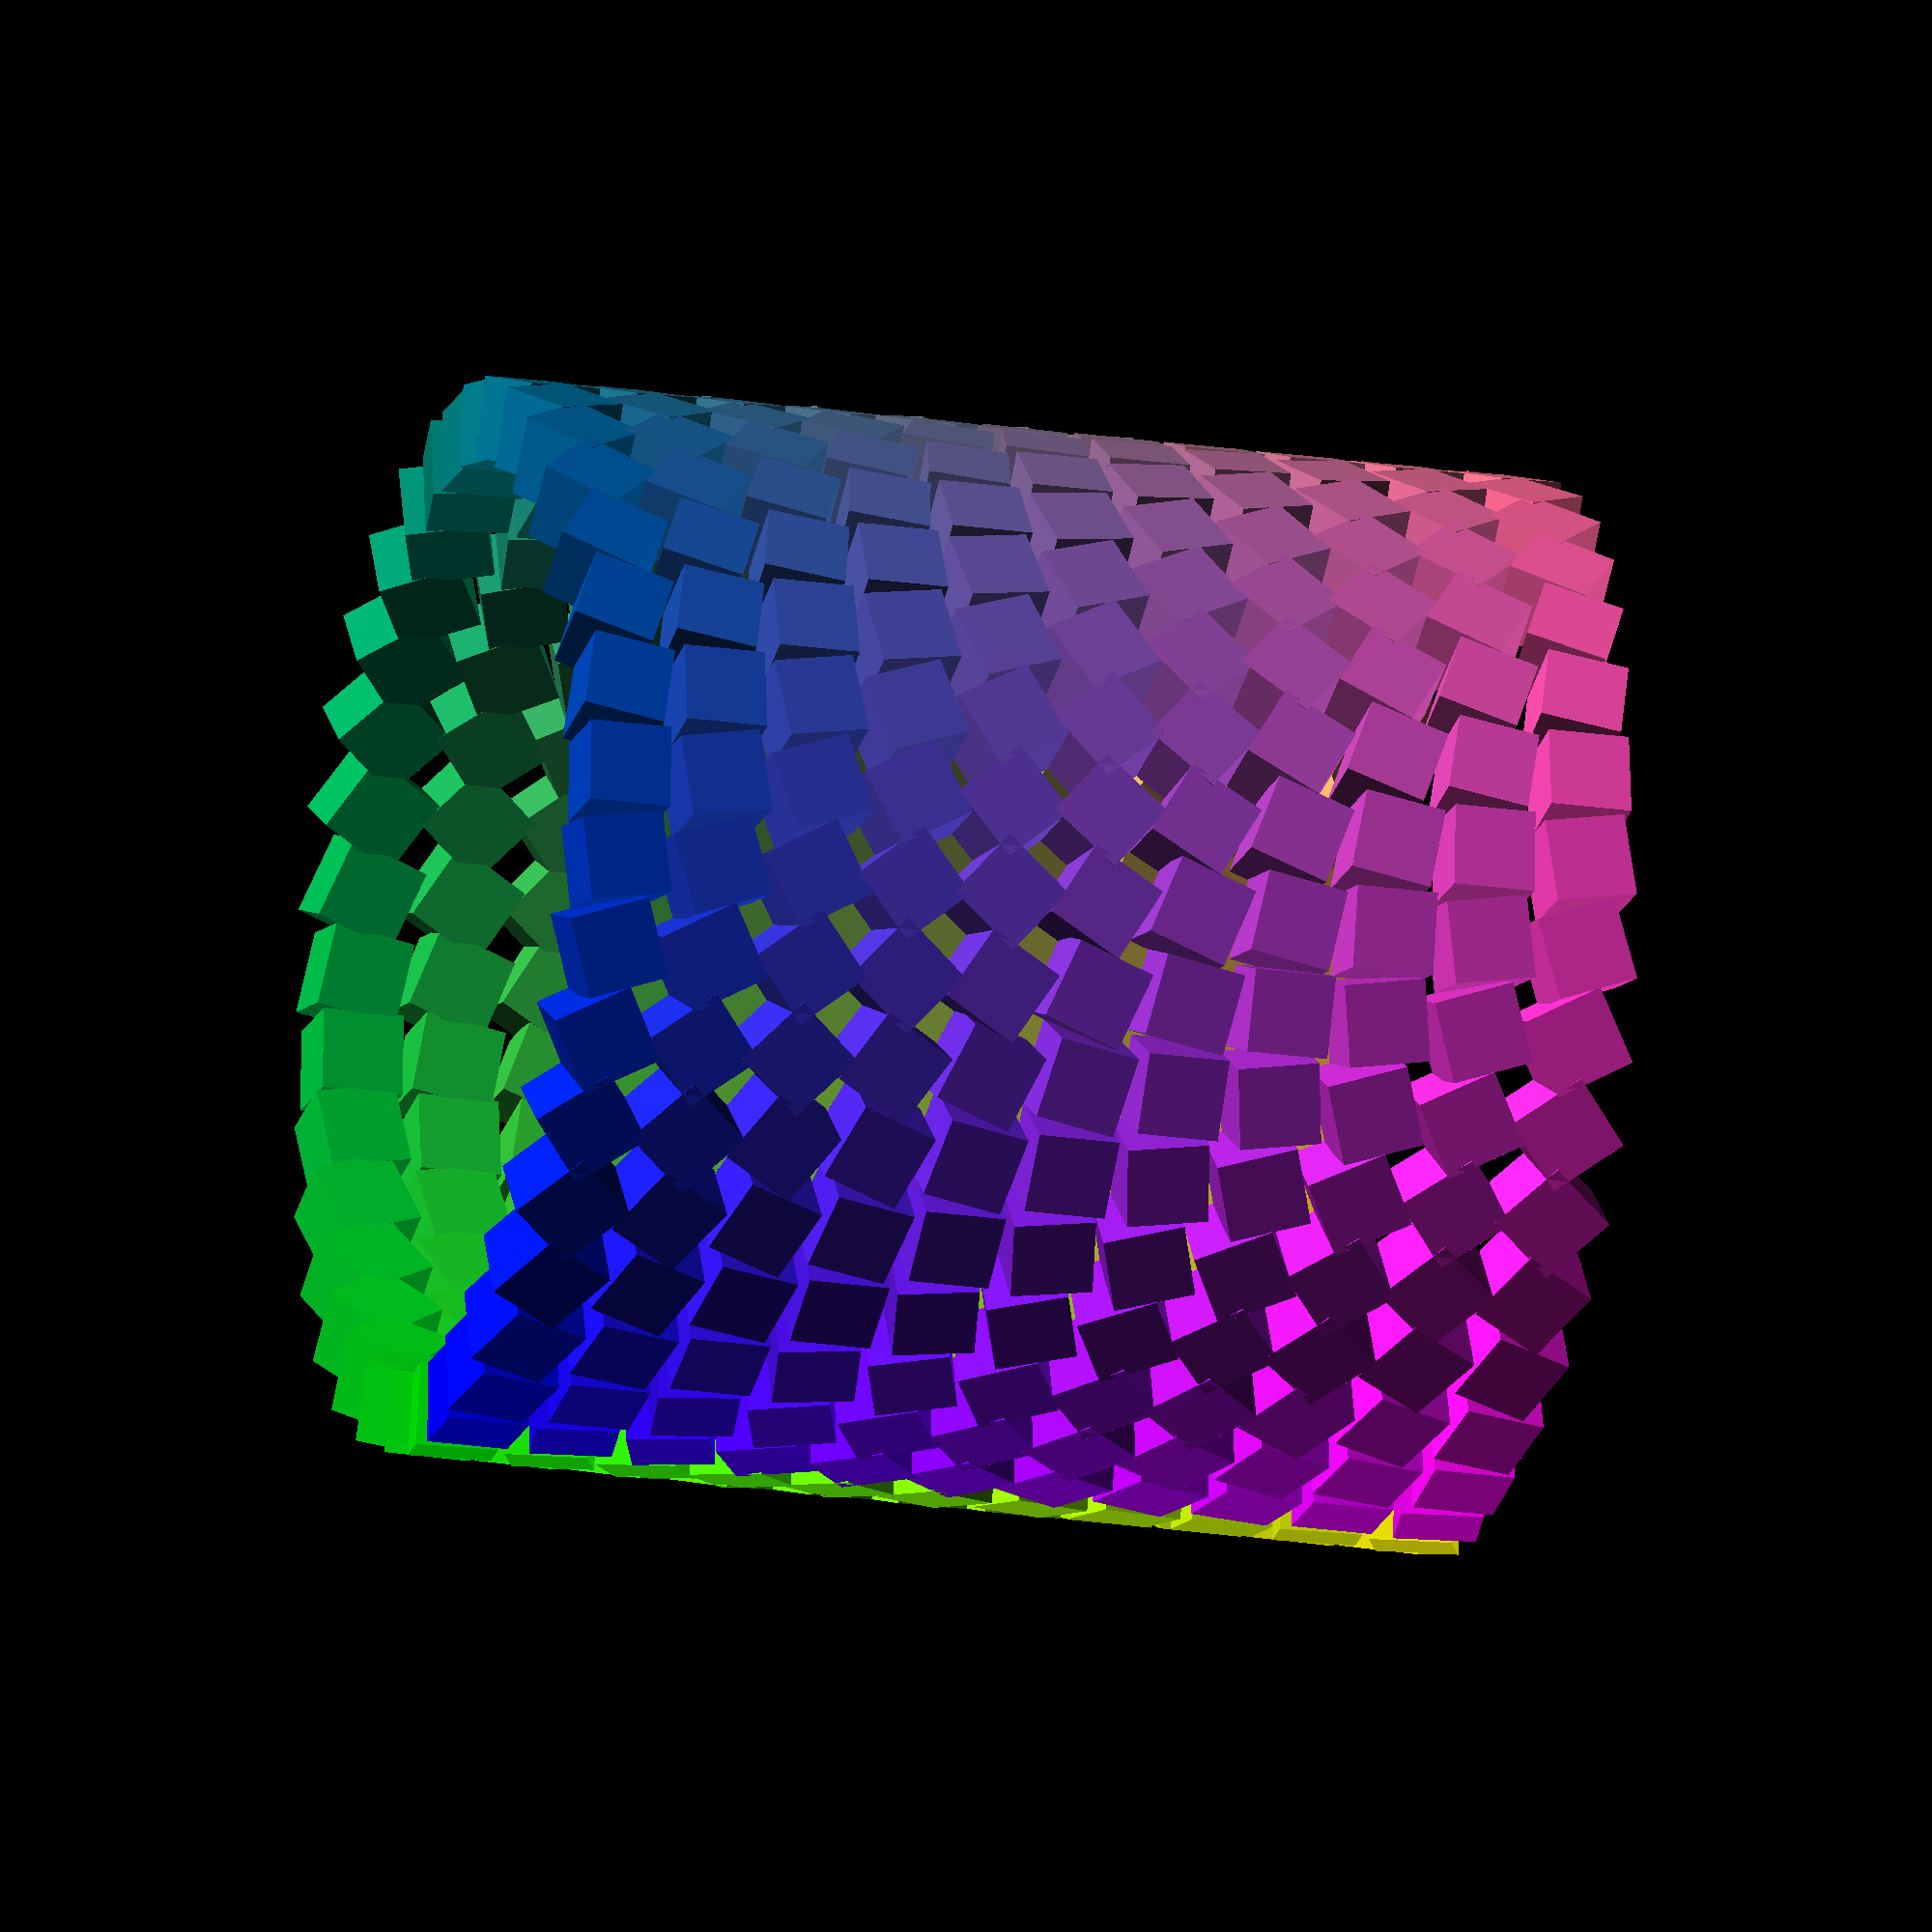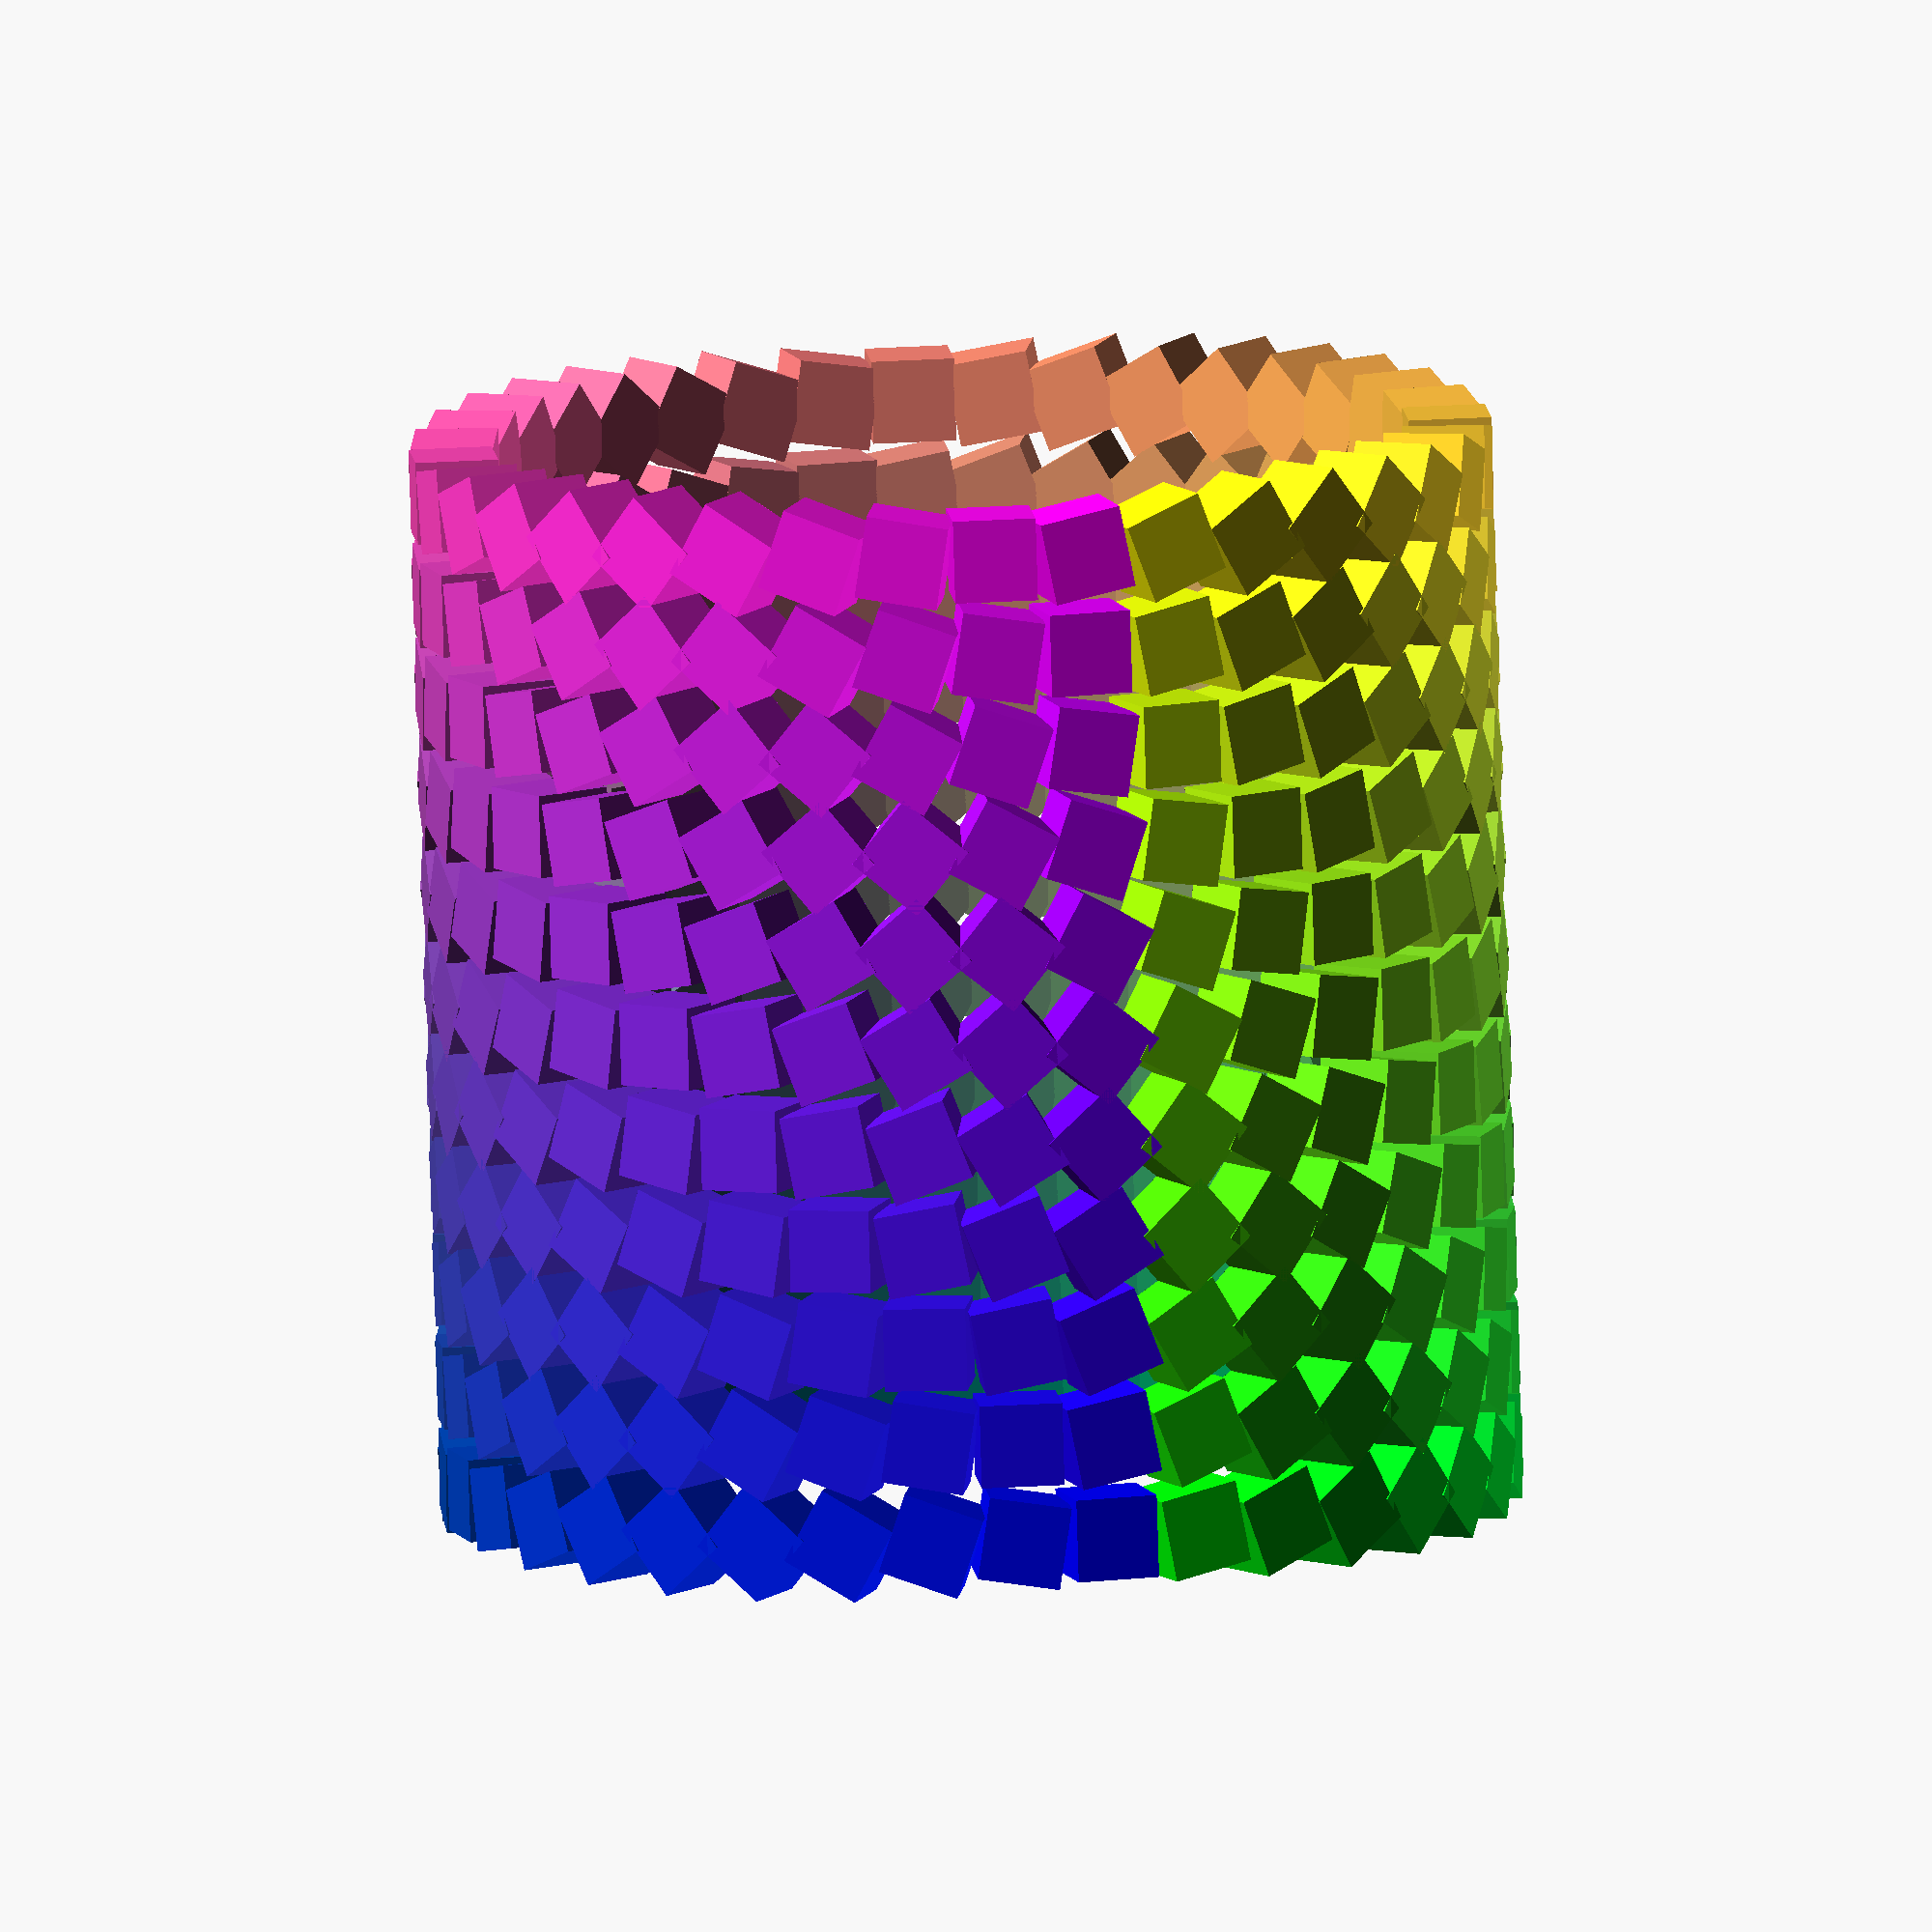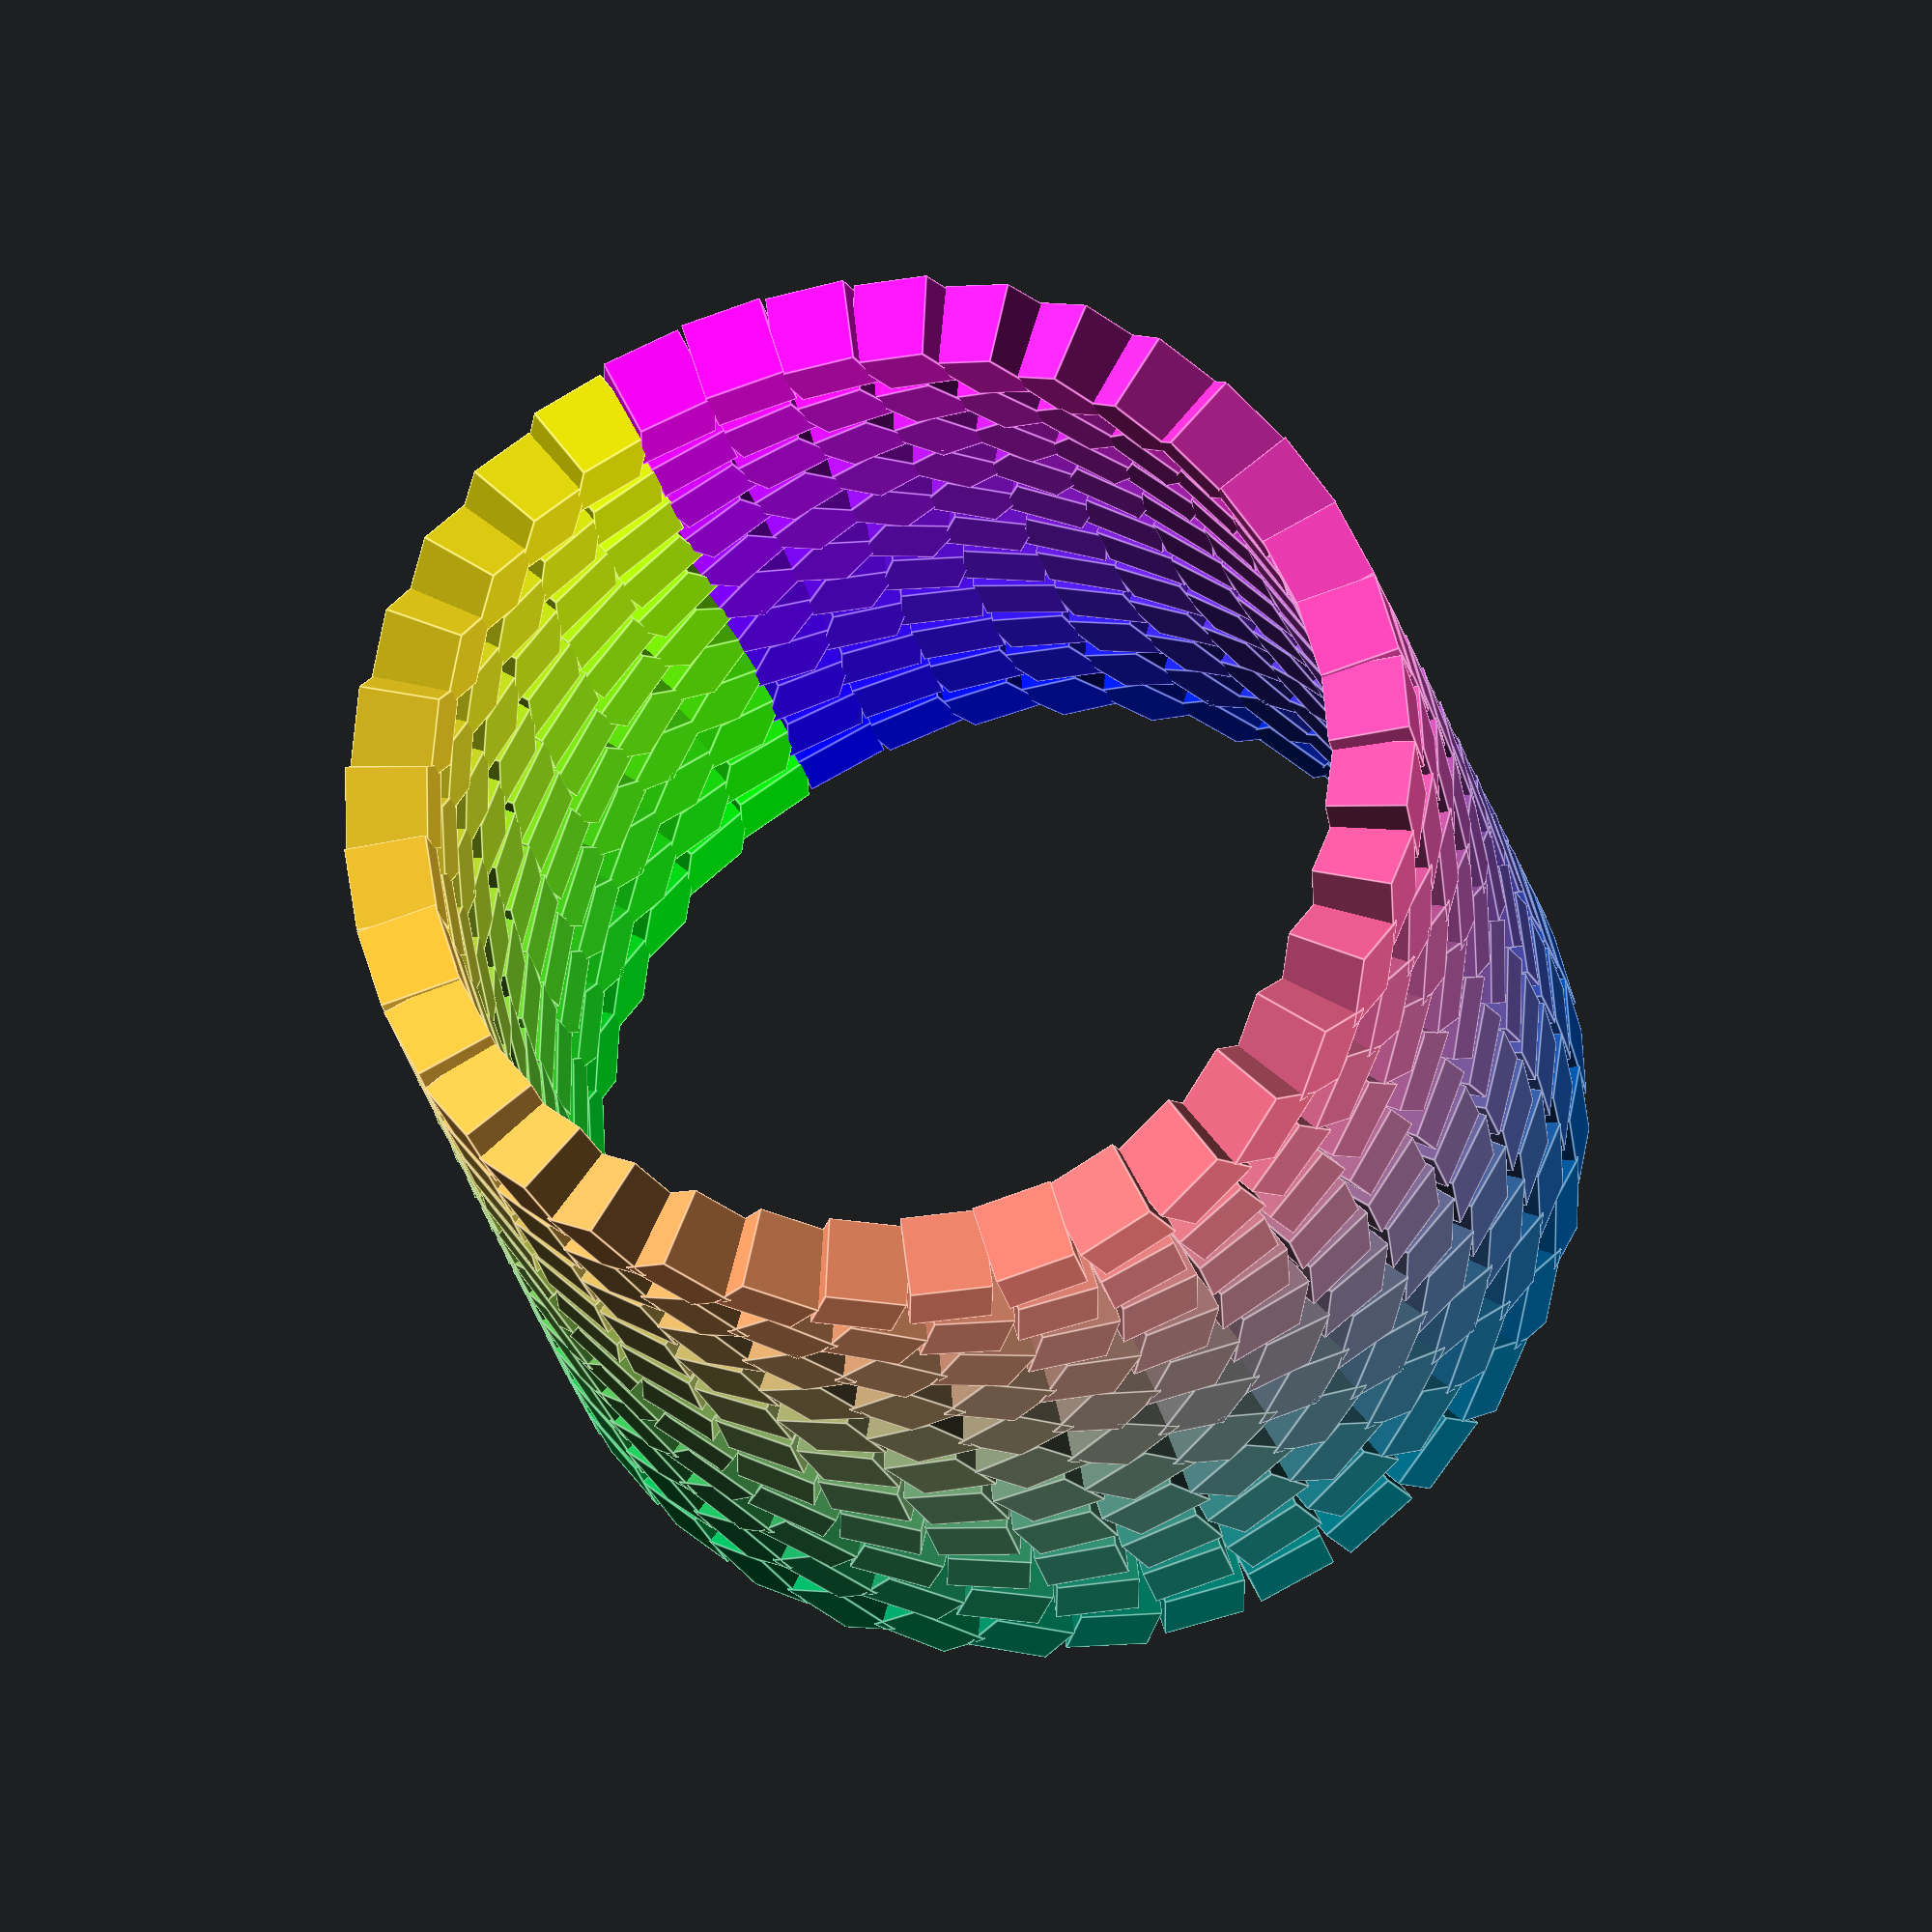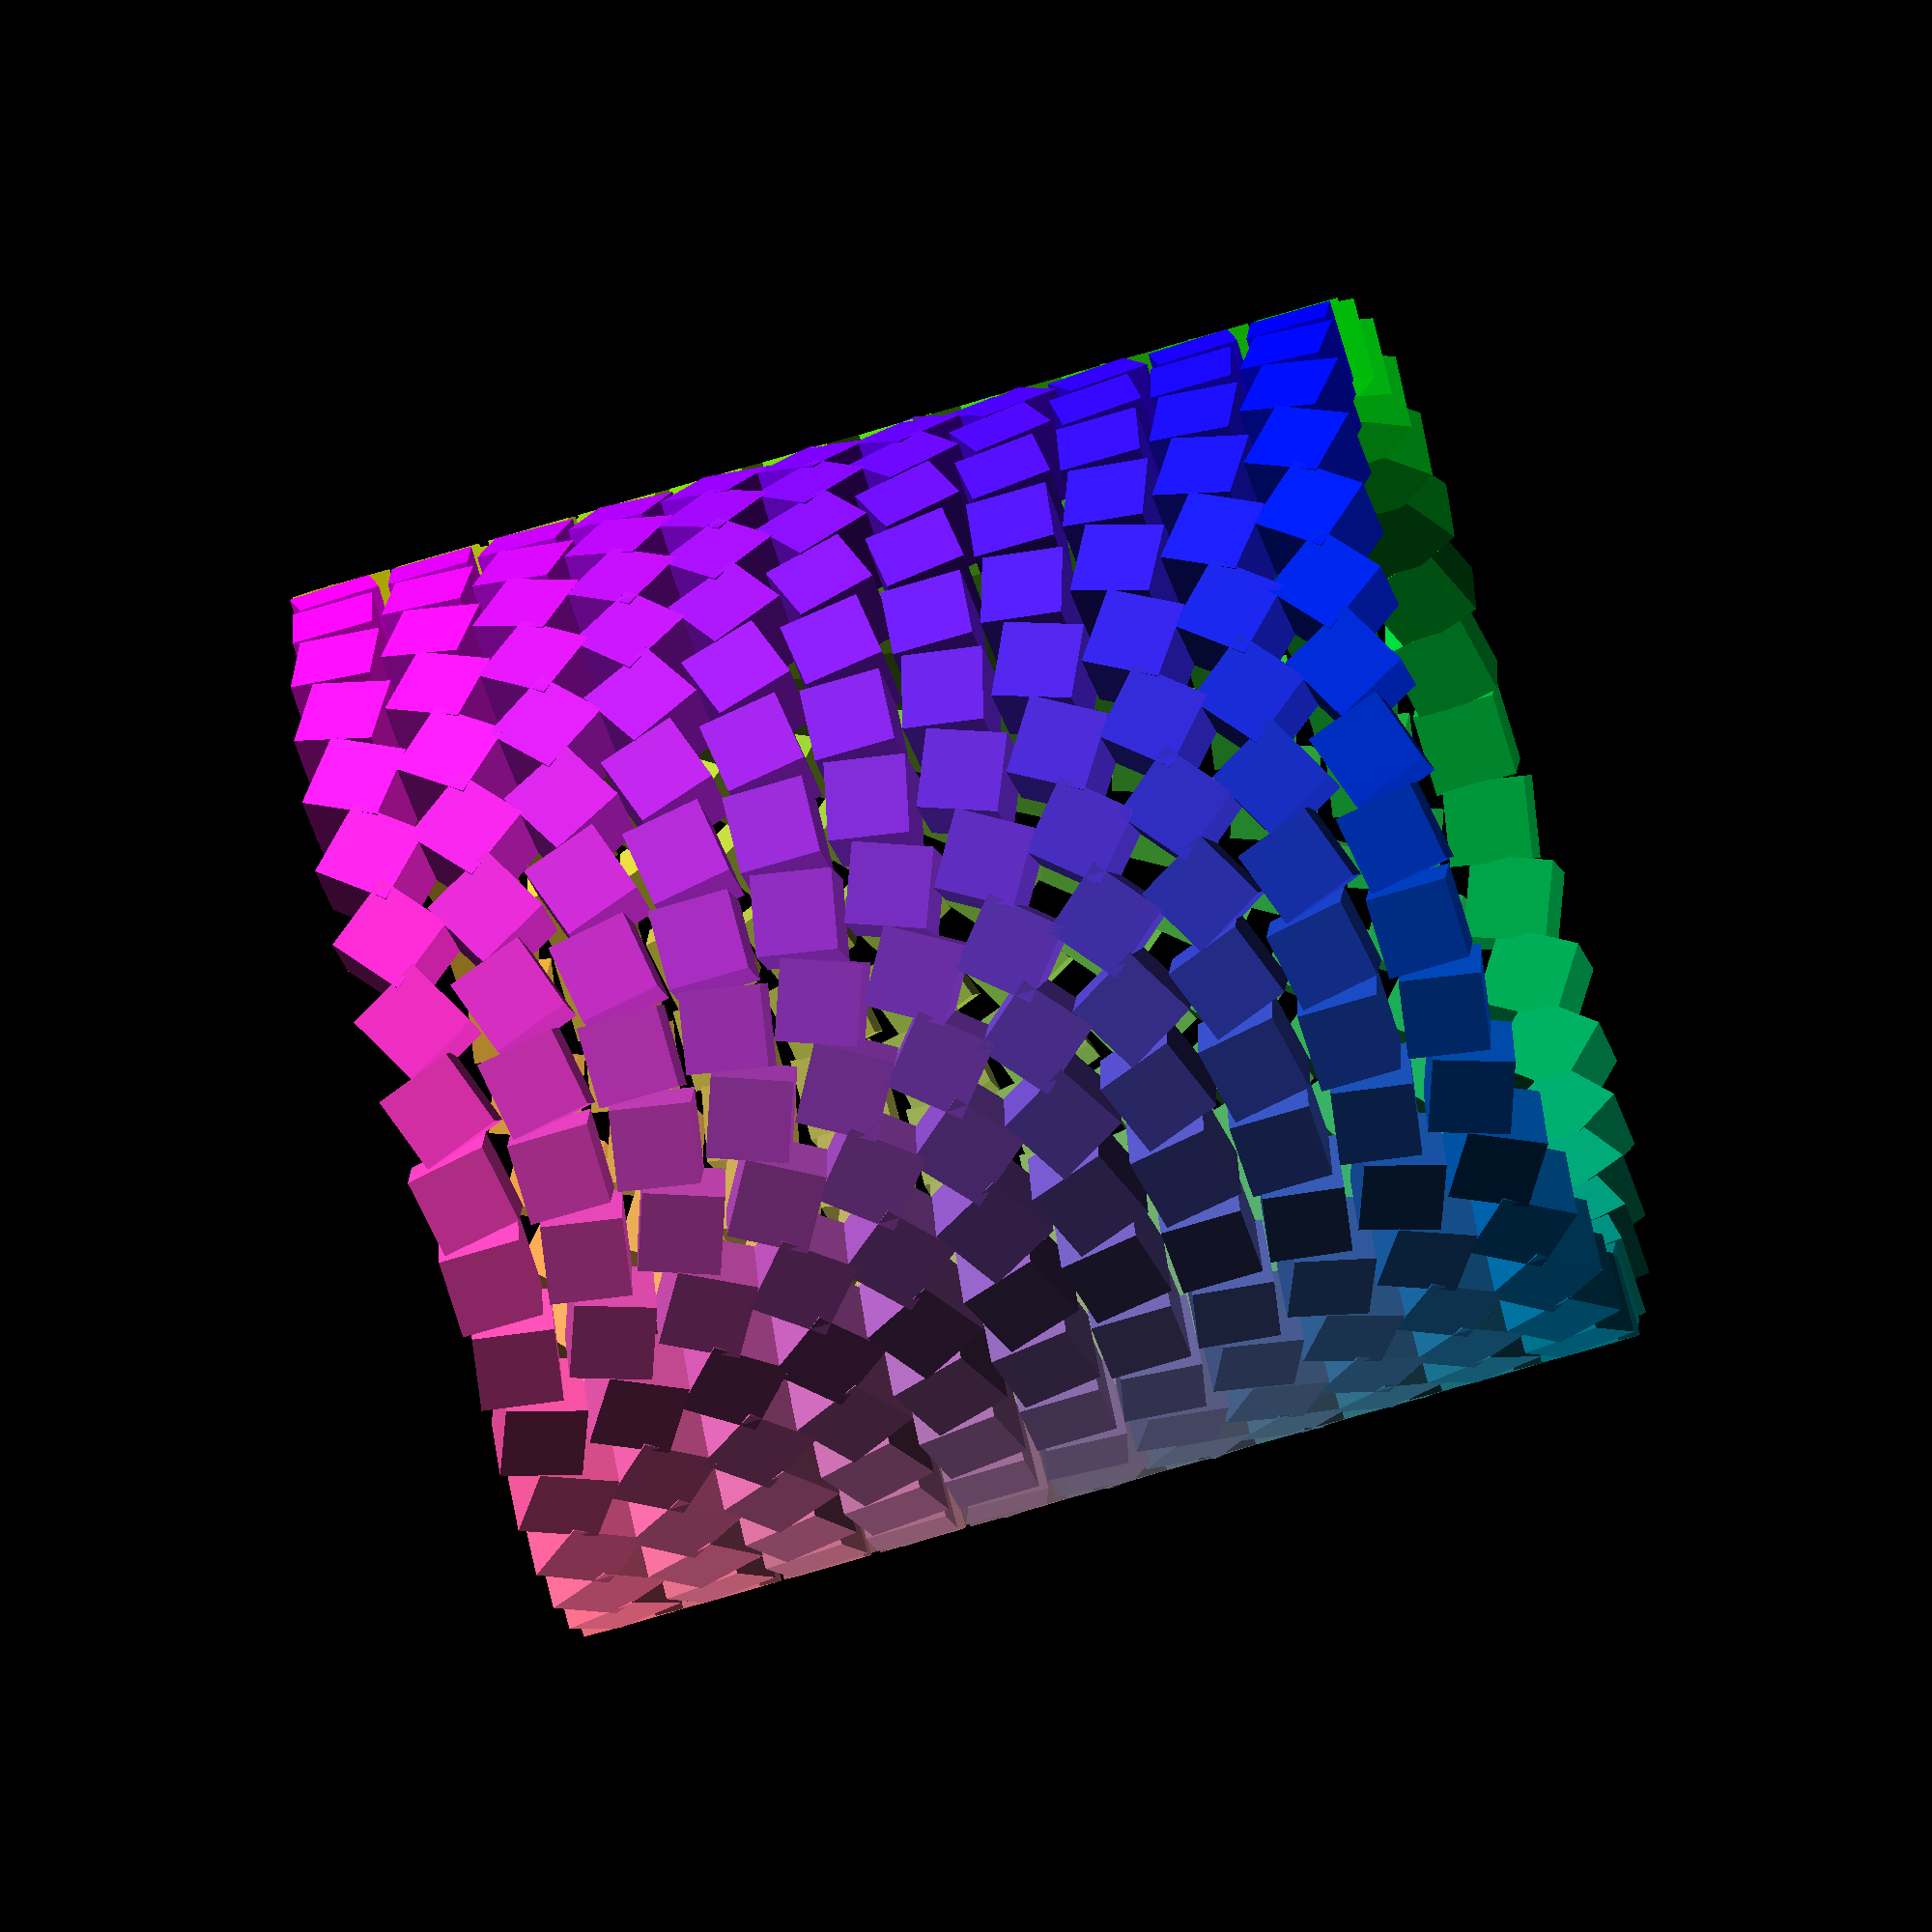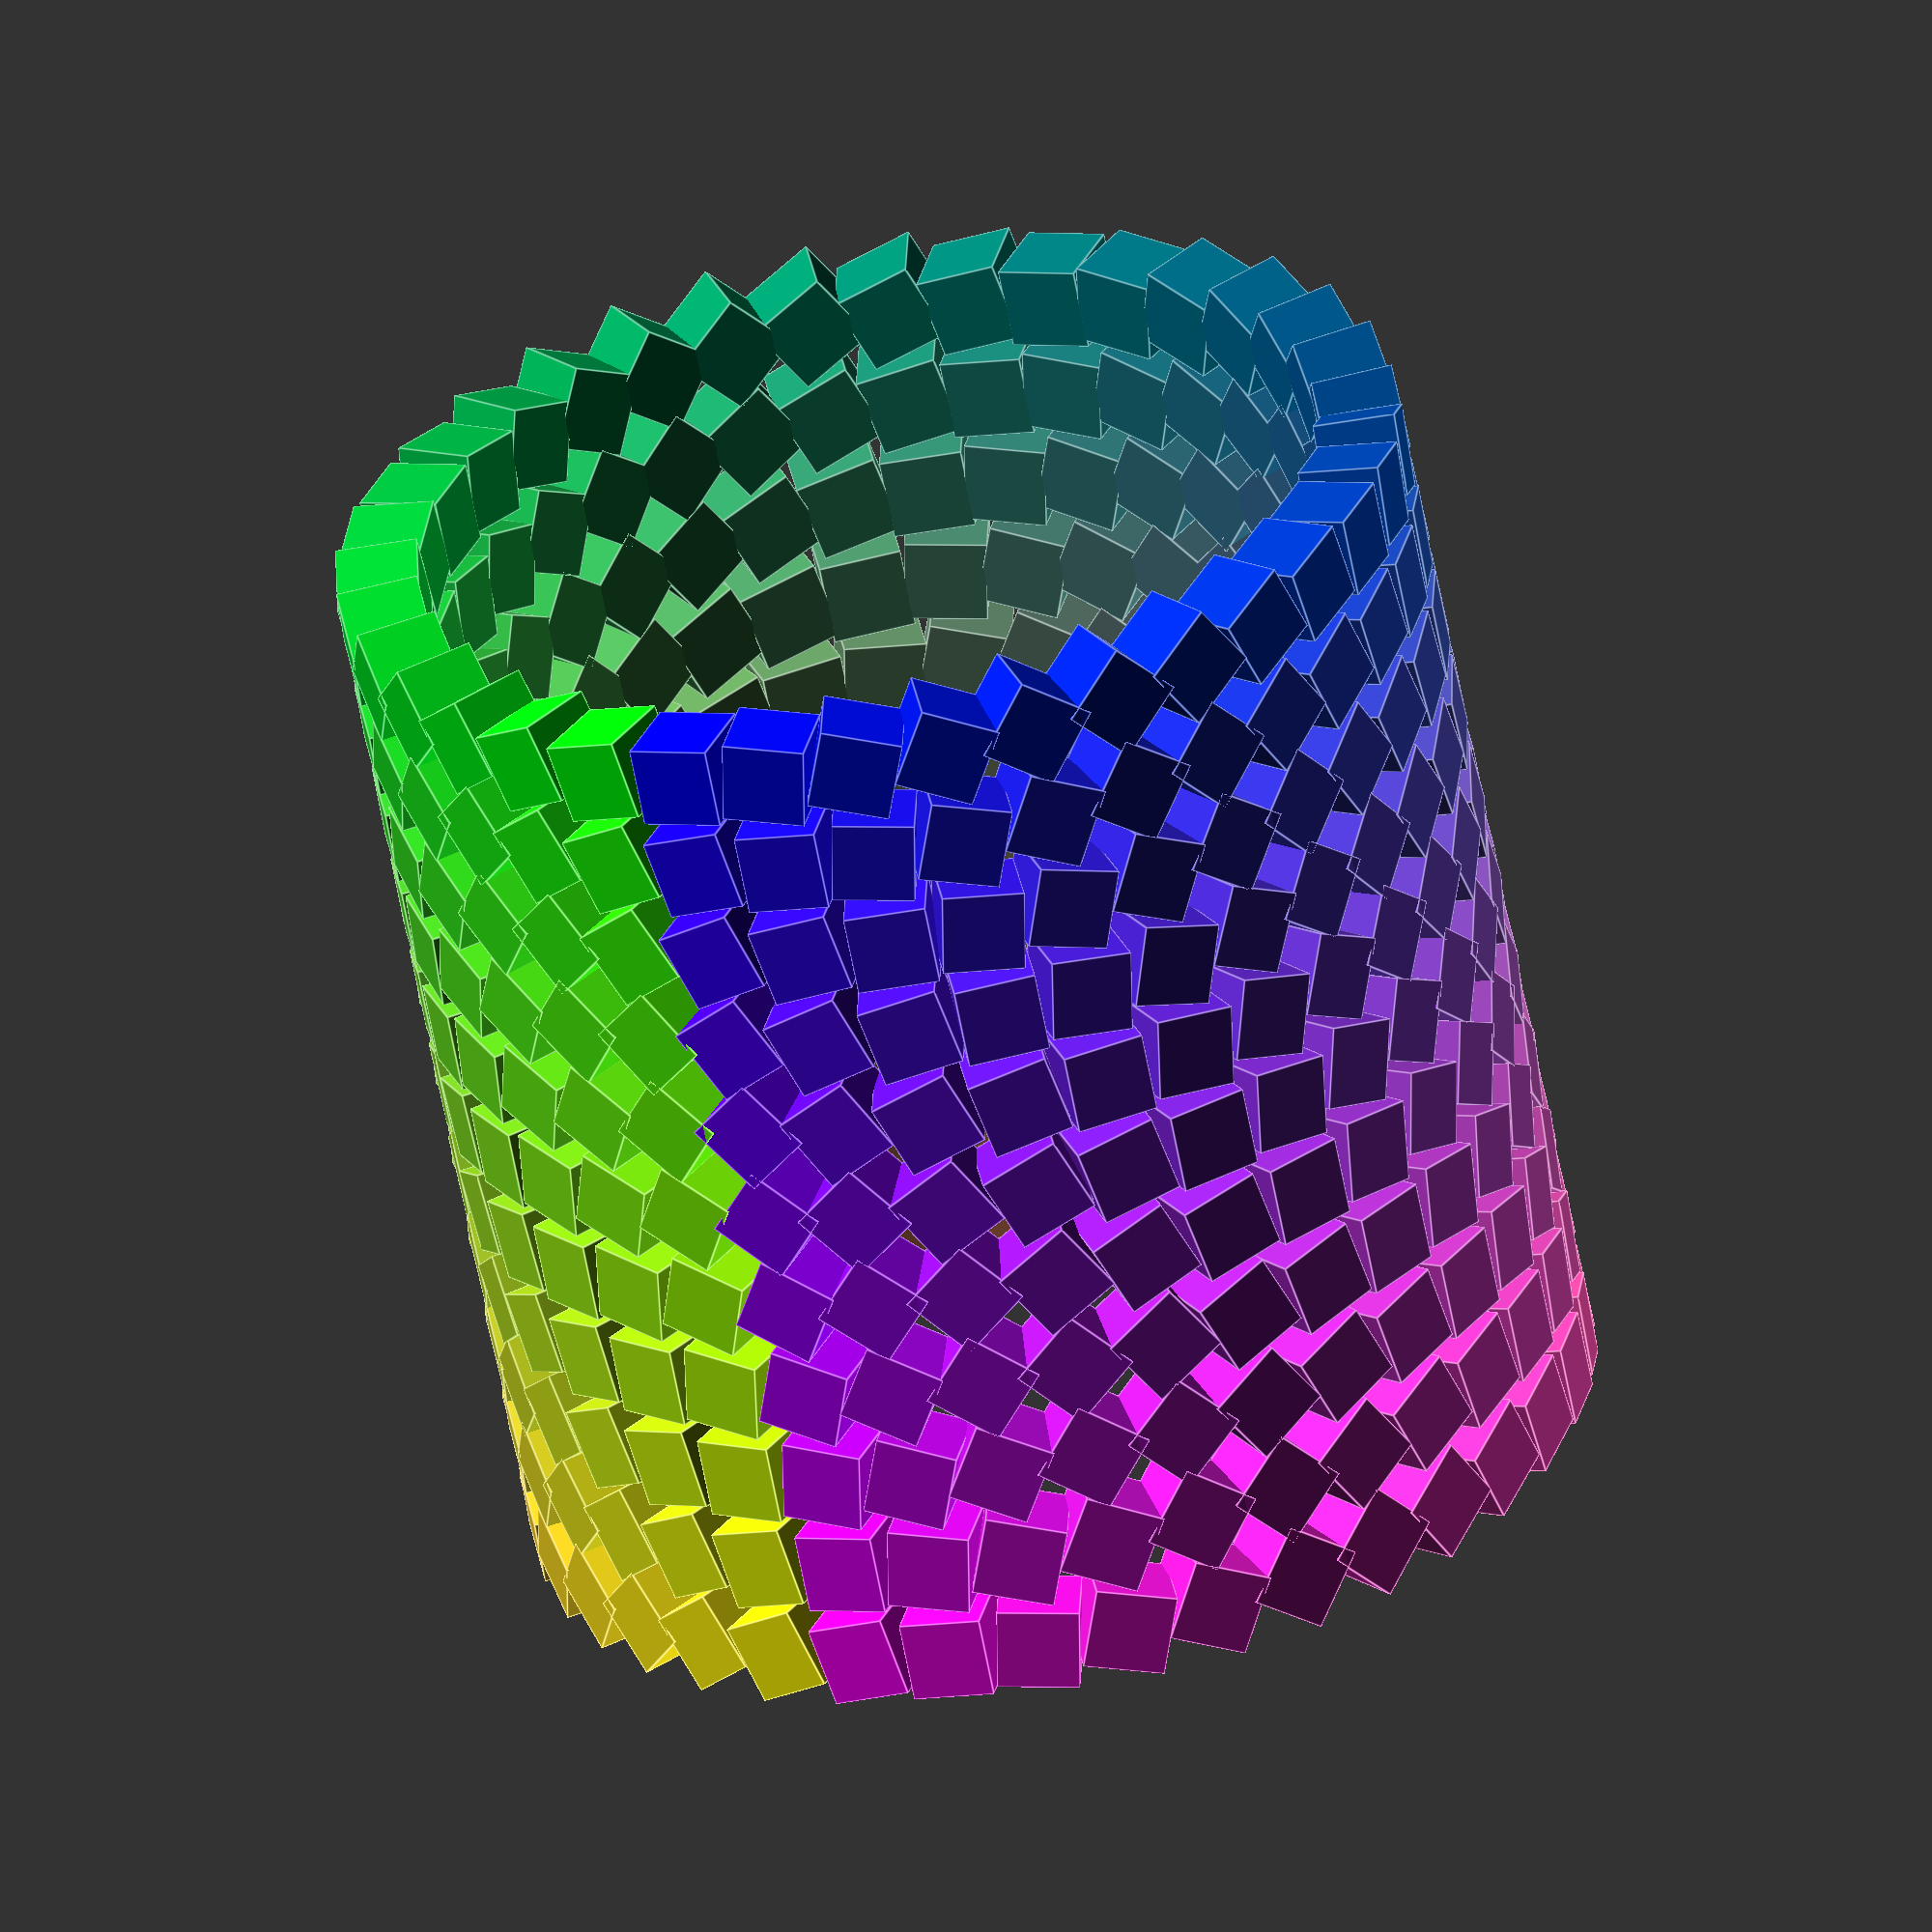
<openscad>
//------------------------------------------------------------------------------------------
// THIS CODE WAS GENERATED WITH GRAPHSCAD
//------------------------------------------------------------------------------------------
// F:/workspace/graphscad/graphscadfiles/localtransform.scad
//------------------------------------------------------------------------------------------
// Graphscad is a graphical nodal editor to create .SCAD files
//
// More info here : http://graphscad.free.fr
//
// Scad Files created with Graphscad can be edited by graphscad
// Scad Files created with Graphscad can be read by Openscad
//
//------------------------------------------------------------------------------------------
module localtransform()
{
 function node_cube_matrix(i=0,j=0,k=0,l=0,m=0,n=0) = translate([6,0,j*1.2]);
 module node_cube(i=0,j=0,k=0,l=0,m=0,n=0)
 {
  translate([6,0,j*1.2])cube([1,1,1],center=true);
 }
 function node_color_matrix(i=0,j=0,k=0,l=0,m=0,n=0) = node_cube_matrix(i=i,j=j,k=k,l=l,m=m,n=n);
 module node_color(i=0,j=0,k=0,l=0,m=0,n=0)
 {
  {
   color([j/10,1-i/360,i/360,1])node_cube(i,j,k,l,m,n);
  }
 }
 function node_for_matrix(i=0,j=0,k=0,l=0,m=0,n=0) = node_rotate0_matrix(i=i,j=j,k=k,l=l,m=m,n=n);
 module node_for(i=0,j=0,k=0,l=0,m=0,n=0)
 {
  for(i=[0:10:360])
  {
   node_rotate0(i,j,k,l,m,n);
  }
 }
 function node_rotate_matrix(i=0,j=0,k=0,l=0,m=0,n=0) = rotate([0,0,i])*node_color_matrix(i=i,j=j,k=k,l=l,m=m,n=n);
 module node_rotate(i=0,j=0,k=0,l=0,m=0,n=0)
 {
  rotate([0,0,i])node_color(i,j,k,l,m,n);
 }
 function node_for0_matrix(i=0,j=0,k=0,l=0,m=0,n=0) = node_for_matrix(i=i,j=j,k=k,l=l,m=m,n=n);
 module node_for0(i=0,j=0,k=0,l=0,m=0,n=0)
 {
  for(j=[0:1:10])
  {
   node_for(i,j,k,l,m,n);
  }
 }
 function node_rotate0_matrix(i=0,j=0,k=0,l=0,m=0,n=0) = node_rotate_matrix(i=i,j=j,k=k,l=l,m=m,n=n)*rotate([i+j*10,0,0]);
 module node_rotate0(i=0,j=0,k=0,l=0,m=0,n=0)
 {
  multmatrix(m=node_rotate_matrix(i=i,j=j,k=k,l=l,m=m,n=n)*rotate([i+j*10,0,0])*inv4x4(node_rotate_matrix(i=i,j=j,k=k,l=l,m=m,n=n)))node_rotate(i,j,k,l,m,n);
 }
 node_for0();
 /*--------------------------------------------------------------------------------------------------------
  Graphscad Utils functions
  This code is Used By Graphscad Nodal Editor to generate SCAD files
 --------------------------------------------------------------------------------------------------------*/
 function det4x4(a) =
 a[0][0]*a[1][1]*a[2][2]*a[3][3] + a[0][0]*a[1][2]*a[2][3]*a[3][1] + a[0][0]*a[1][3]*a[2][1]*a[3][2]
 + a[0][1]*a[1][0]*a[2][3]*a[3][2] + a[0][1]*a[1][2]*a[2][0]*a[3][3] + a[0][1]*a[1][3]*a[2][2]*a[3][0]
 + a[0][2]*a[1][0]*a[2][1]*a[3][3] + a[0][2]*a[1][1]*a[2][3]*a[3][0] + a[0][2]*a[1][3]*a[2][0]*a[3][1]
 + a[0][3]*a[1][0]*a[2][2]*a[3][1] + a[0][3]*a[1][1]*a[2][0]*a[3][2] + a[0][3]*a[1][2]*a[2][1]*a[3][0]
 - a[0][0]*a[1][1]*a[2][3]*a[3][2] - a[0][0]*a[1][2]*a[2][1]*a[3][3] - a[0][0]*a[1][3]*a[2][2]*a[3][1]
 - a[0][1]*a[1][0]*a[2][2]*a[3][3] - a[0][1]*a[1][2]*a[2][3]*a[3][0] - a[0][1]*a[1][3]*a[2][0]*a[3][2]
 - a[0][2]*a[1][0]*a[2][3]*a[3][1] - a[0][2]*a[1][1]*a[2][0]*a[3][3] - a[0][2]*a[1][3]*a[2][1]*a[3][0]
 - a[0][3]*a[1][0]*a[2][1]*a[3][2] - a[0][3]*a[1][1]*a[2][2]*a[3][0] - a[0][3]*a[1][2]*a[2][0]*a[3][1];
 function invb00(a) = a[1][1]*a[2][2]*a[3][3] + a[1][2]*a[2][3]*a[3][1] + a[1][3]*a[2][1]*a[3][2] - a[1][1]*a[2][3]*a[3][2] - a[1][2]*a[2][1]*a[3][3] - a[1][3]*a[2][2]*a[3][1];
 function invb01(a) = a[0][1]*a[2][3]*a[3][2] + a[0][2]*a[2][1]*a[3][3] + a[0][3]*a[2][2]*a[3][1] - a[0][1]*a[2][2]*a[3][3] - a[0][2]*a[2][3]*a[3][1] - a[0][3]*a[2][1]*a[3][2];
 function invb02(a) = a[0][1]*a[1][2]*a[3][3] + a[0][2]*a[1][3]*a[3][1] + a[0][3]*a[1][1]*a[3][2] - a[0][1]*a[1][3]*a[3][2] - a[0][2]*a[1][1]*a[3][3] - a[0][3]*a[1][2]*a[3][1];
 function invb03(a) = a[0][1]*a[1][3]*a[2][2] + a[0][2]*a[1][1]*a[2][3] + a[0][3]*a[1][2]*a[2][1] - a[0][1]*a[1][2]*a[2][3] - a[0][2]*a[1][3]*a[2][1] - a[0][3]*a[1][1]*a[2][2];
 function invb10(a) = a[1][0]*a[2][3]*a[3][2] + a[1][2]*a[2][0]*a[3][3] + a[1][3]*a[2][2]*a[3][0] - a[1][0]*a[2][2]*a[3][3] - a[1][2]*a[2][3]*a[3][0] - a[1][3]*a[2][0]*a[3][2];
 function invb11(a) = a[0][0]*a[2][2]*a[3][3] + a[0][2]*a[2][3]*a[3][0] + a[0][3]*a[2][0]*a[3][2] - a[0][0]*a[2][3]*a[3][2] - a[0][2]*a[2][0]*a[3][3] - a[0][3]*a[2][2]*a[3][0];
 function invb12(a) = a[0][0]*a[1][3]*a[3][2] + a[0][2]*a[1][0]*a[3][3] + a[0][3]*a[1][2]*a[3][0] - a[0][0]*a[1][2]*a[3][3] - a[0][2]*a[1][3]*a[3][0] - a[0][3]*a[1][0]*a[3][2];
 function invb13(a) = a[0][0]*a[1][2]*a[2][3] + a[0][2]*a[1][3]*a[2][0] + a[0][3]*a[1][0]*a[2][2] - a[0][0]*a[1][3]*a[2][2] - a[0][2]*a[1][0]*a[2][3] - a[0][3]*a[1][2]*a[2][0];
 function invb20(a) = a[1][0]*a[2][1]*a[3][3] + a[1][1]*a[2][3]*a[3][0] + a[1][3]*a[2][0]*a[3][1] - a[1][0]*a[2][3]*a[3][1] - a[1][1]*a[2][0]*a[3][3] - a[1][3]*a[2][1]*a[3][0];
 function invb21(a) = a[0][0]*a[2][3]*a[3][1] + a[0][1]*a[2][0]*a[3][3] + a[0][3]*a[2][1]*a[3][0] - a[0][0]*a[2][1]*a[3][3] - a[0][1]*a[2][3]*a[3][0] - a[0][3]*a[2][0]*a[3][1];
 function invb22(a) = a[0][0]*a[1][1]*a[3][3] + a[0][1]*a[1][3]*a[3][0] + a[0][3]*a[1][0]*a[3][1] - a[0][0]*a[1][3]*a[3][1] - a[0][1]*a[1][0]*a[3][3] - a[0][3]*a[1][1]*a[3][0];
 function invb23(a) = a[0][0]*a[1][3]*a[2][1] + a[0][1]*a[1][0]*a[2][3] + a[0][3]*a[1][1]*a[2][0] - a[0][0]*a[1][1]*a[2][3] - a[0][1]*a[1][3]*a[2][0] - a[0][3]*a[1][0]*a[2][1];
 function invb30(a) = a[1][0]*a[2][2]*a[3][1] + a[1][1]*a[2][0]*a[3][2] + a[1][2]*a[2][1]*a[3][0] - a[1][0]*a[2][1]*a[3][2] - a[1][1]*a[2][2]*a[3][0] - a[1][2]*a[2][0]*a[3][1];
 function invb31(a) = a[0][0]*a[2][1]*a[3][2] + a[0][1]*a[2][2]*a[3][0] + a[0][2]*a[2][0]*a[3][1] - a[0][0]*a[2][2]*a[3][1] - a[0][1]*a[2][0]*a[3][2] - a[0][2]*a[2][1]*a[3][0];
 function invb32(a) = a[0][0]*a[1][2]*a[3][1] + a[0][1]*a[1][0]*a[3][2] + a[0][2]*a[1][1]*a[3][0] - a[0][0]*a[1][1]*a[3][2] - a[0][1]*a[1][2]*a[3][0] - a[0][2]*a[1][0]*a[3][1];
 function invb33(a) = a[0][0]*a[1][1]*a[2][2] + a[0][1]*a[1][2]*a[2][0] + a[0][2]*a[1][0]*a[2][1] - a[0][0]*a[1][2]*a[2][1] - a[0][1]*a[1][0]*a[2][2] - a[0][2]*a[1][1]*a[2][0];
 function inv4x4(a)= (1/det4x4(a))*[
 [invb00(a),invb01(a),invb02(a),invb03(a)],
 [invb10(a),invb11(a),invb12(a),invb13(a)],
 [invb20(a),invb21(a),invb22(a),invb23(a)],
 [invb30(a),invb31(a),invb32(a),invb33(a)]];
 function onlytranslate(a)=  [
                        [1,0,0,a[0][3]],
                        [0,1,0,a[1][3]],
                        [0,0,1,a[2][3]],
                        [0,0,0,1]];
 function negonlytranslate(a)=[
                        [1,0,0,-a[0][3]],
                        [0,1,0,-a[1][3]],
                        [0,0,1,-a[2][3]],
                        [0,0,0,1]];
 function lookatvec(t,parentmat) = [t[0]-parentmat[0][3],
                                 t[1]-parentmat[1][3],
                                 t[2]-parentmat[2][3]];
 /*
              rx = '0'
              ry = 'acos('+tz+'/norm(['+tx+','+ty+','+tz+']))'
              rz = 'atan2('+ty+','+tx+')'
 */
 function lookatrot(t,parentmat) = [0,
                                 acos((t[2]-parentmat[2][3])/norm(lookatvec(t,parentmat))),
                                 atan2(t[1]-parentmat[1][3],t[0]-parentmat[0][3])];
 function gettranslation(m) = [m[0][3],m[1][3],m[2][3]];
 function vectormulmatrix(v,m) = m*v;
 function vectorlength(v) = norm(v);
 function vectorx(v) = v[0];
 function vectory(v) = v[1];
 function vectorz(v) = v[2];
 function vectoradd(a,b) = (a+b);
 function vectorsub(a,b) = (a-b);
 function vectormul(a,b) = (a*b);
 function vectordiv(a,b) = (a*(1/b));
 function scale(v)=[[v[0],0,0,0],
                    [0,v[1],0,0],
                    [0,0,v[2],0],
                    [0,0,0,1]];
 function rotatex(a)=[[1,0,0,0],
                      [0,cos(a),-sin(a),0],
                      [0,sin(a),cos(a),0],
                      [0,0,0,1]];
 function rotatey(a)=[[cos(a),0,sin(a),0],
                      [0,1,0,0],
                      [-sin(a),0,cos(a),0],
                      [0,0,0,1]];
 function rotatez(a)=[[cos(a),-sin(a),0,0],
                      [sin(a),cos(a),0,0],
                      [0,0,1,0],
                      [0,0,0,1]];
 function rotatea(c,s,l,m,n)=[[l*l*(1-c)+c,m*l*(1-c)-n*s,n*l*(1-c)+m*s,0],
                              [l*m*(1-c)+n*s,m*m*(1-c)+c,n*m*(1-c)-l*s,0],
                              [l*n*(1-c)-m*s,m*n*(1-c)+l*s,n*n*(1-c)+c,0],
                              [0,0,0,1]];
 function rotateanv(a,nv)=rotatea(cos(a),sin(a),nv[0],nv[1],nv[2]);
 function rotate(a,v, normV=true)=(v==undef)?rotatez(a[2])*rotatey(a[1])*rotatex(a[0]):
                      normV ? rotateanv(a,v/sqrt(v*v)) : rotateanv(a,v);
 function translate(v)=[[1,0,0,v[0]],
                        [0,1,0,v[1]],
                        [0,0,1,v[2]],
                        [0,0,0,1]];
 function mirrorabc(a,b,c)=[[1-2*a*a,-2*a*b,-2*a*c,0],
                            [-2*a*b,1-2*b*b,-2*b*c,0],
                            [-2*a*c,-2*b*c,1-2*c*c,0],
                            [0,0,0,1]];
 function mirrornv(nv)=mirrorabc(nv[0],nv[1],nv[2]);
 function mirror(v)=mirrornv(v/sqrt(v*v));
}
localtransform();


/*BEGINGRAPHSCAD{
    "nodes": [
        {
            "name": "node_cube",
            "inputplugs": [
                {
                    "tip": "x size of cube",
                    "type": "str",
                    "name": "sizex",
                    "value": "1"
                },
                {
                    "tip": "y size of cube",
                    "type": "str",
                    "name": "sizey",
                    "value": "1"
                },
                {
                    "tip": "z size of cube",
                    "type": "str",
                    "name": "sizez",
                    "value": "1"
                },
                {
                    "tip": "x translation of output object",
                    "type": "str",
                    "name": "tx",
                    "value": "6"
                },
                {
                    "tip": "y translation of output object",
                    "type": "str",
                    "name": "ty",
                    "value": "0"
                },
                {
                    "tip": "z translation of output object",
                    "type": "str",
                    "name": "tz",
                    "value": "j*1.2"
                },
                {
                    "tip": "centering of cube",
                    "type": "str",
                    "name": "center",
                    "value": "true",
                    "combo": [
                        "true",
                        "false"
                    ]
                }
            ],
            "typename": "Node_cube",
            "version": 1,
            "y": -228.82874375000011,
            "x": -1040.7633749999998
        },
        {
            "name": "node_color",
            "inputplugs": [
                {
                    "tip": "input 3D object",
                    "connection": "node_cube.object",
                    "type": "object",
                    "name": "object",
                    "value": ""
                },
                {
                    "alias": "red",
                    "tip": "red  (expression or string from 0 to 1)",
                    "type": "str",
                    "name": "r",
                    "value": "j/10"
                },
                {
                    "alias": "green",
                    "tip": "green  (expression or string from 0 to 1)",
                    "type": "str",
                    "name": "g",
                    "value": "1-i/360"
                },
                {
                    "alias": "blue",
                    "tip": "blue  (expression or string from 0 to 1)",
                    "type": "str",
                    "name": "b",
                    "value": "i/360"
                },
                {
                    "alias": "alpha",
                    "tip": "alpha (expression or string from 0 to 1)",
                    "type": "str",
                    "name": "a",
                    "value": "1"
                }
            ],
            "typename": "Node_color",
            "version": 1,
            "y": -189.22874374999992,
            "x": -786.2133750000003
        },
        {
            "name": "node_for",
            "inputplugs": [
                {
                    "tip": "input object",
                    "connection": "node_rotate0.object",
                    "type": "object",
                    "name": "object",
                    "value": ""
                },
                {
                    "tip": "name of variable that will change during loop",
                    "type": "str",
                    "name": "variablename",
                    "value": "i",
                    "combo": [
                        "i",
                        "j",
                        "k",
                        "l",
                        "m",
                        "n"
                    ]
                },
                {
                    "tip": "start value of variable used in loop",
                    "type": "str",
                    "name": "start",
                    "value": "0"
                },
                {
                    "tip": "target value of variable used in loop",
                    "type": "str",
                    "name": "end",
                    "value": "360"
                },
                {
                    "tip": "increment of variable for each loop",
                    "type": "str",
                    "name": "step",
                    "value": "10"
                }
            ],
            "typename": "Node_for",
            "version": 1,
            "y": -137.42874374999997,
            "x": -87.21337500000004
        },
        {
            "name": "node_rotate",
            "inputplugs": [
                {
                    "connection": "node_color.object",
                    "type": "object",
                    "name": "object",
                    "value": ""
                },
                {
                    "type": "str",
                    "name": "rx",
                    "value": "0"
                },
                {
                    "type": "str",
                    "name": "ry",
                    "value": "0"
                },
                {
                    "type": "str",
                    "name": "rz",
                    "value": "i"
                },
                {
                    "type": "str",
                    "name": "space",
                    "value": "world",
                    "combo": [
                        "world",
                        "object",
                        "local"
                    ]
                }
            ],
            "typename": "Node_rotate",
            "version": 1,
            "y": -214.02874375000005,
            "x": -589.213375
        },
        {
            "name": "node_for0",
            "inputplugs": [
                {
                    "tip": "input object",
                    "connection": "node_for.object",
                    "type": "object",
                    "name": "object",
                    "value": ""
                },
                {
                    "tip": "name of variable that will change during loop",
                    "type": "str",
                    "name": "variablename",
                    "value": "j",
                    "combo": [
                        "i",
                        "j",
                        "k",
                        "l",
                        "m",
                        "n"
                    ]
                },
                {
                    "tip": "start value of variable used in loop",
                    "type": "str",
                    "name": "start",
                    "value": "0"
                },
                {
                    "tip": "target value of variable used in loop",
                    "type": "str",
                    "name": "end",
                    "value": "10"
                },
                {
                    "tip": "increment of variable for each loop",
                    "type": "str",
                    "name": "step",
                    "value": "1"
                }
            ],
            "typename": "Node_for",
            "version": 1,
            "y": -129.42874374999997,
            "x": 87.18662500000005
        },
        {
            "name": "node_rotate0",
            "inputplugs": [
                {
                    "connection": "node_rotate.object",
                    "type": "object",
                    "name": "object",
                    "value": ""
                },
                {
                    "type": "str",
                    "name": "rx",
                    "value": "i+j*10"
                },
                {
                    "type": "str",
                    "name": "ry",
                    "value": "0"
                },
                {
                    "type": "str",
                    "name": "rz",
                    "value": "0"
                },
                {
                    "type": "str",
                    "name": "space",
                    "value": "object",
                    "combo": [
                        "world",
                        "object",
                        "local"
                    ]
                }
            ],
            "typename": "Node_rotate",
            "version": 1,
            "y": -153.34202374999998,
            "x": -332.0732150000001
        }
    ],
    "version": 2
}ENDGRAPHSCAD*/
</openscad>
<views>
elev=200.6 azim=267.0 roll=285.6 proj=o view=solid
elev=260.6 azim=255.3 roll=178.3 proj=o view=solid
elev=19.3 azim=242.8 roll=9.4 proj=o view=edges
elev=70.4 azim=350.6 roll=106.9 proj=o view=solid
elev=243.1 azim=247.9 roll=349.4 proj=o view=edges
</views>
